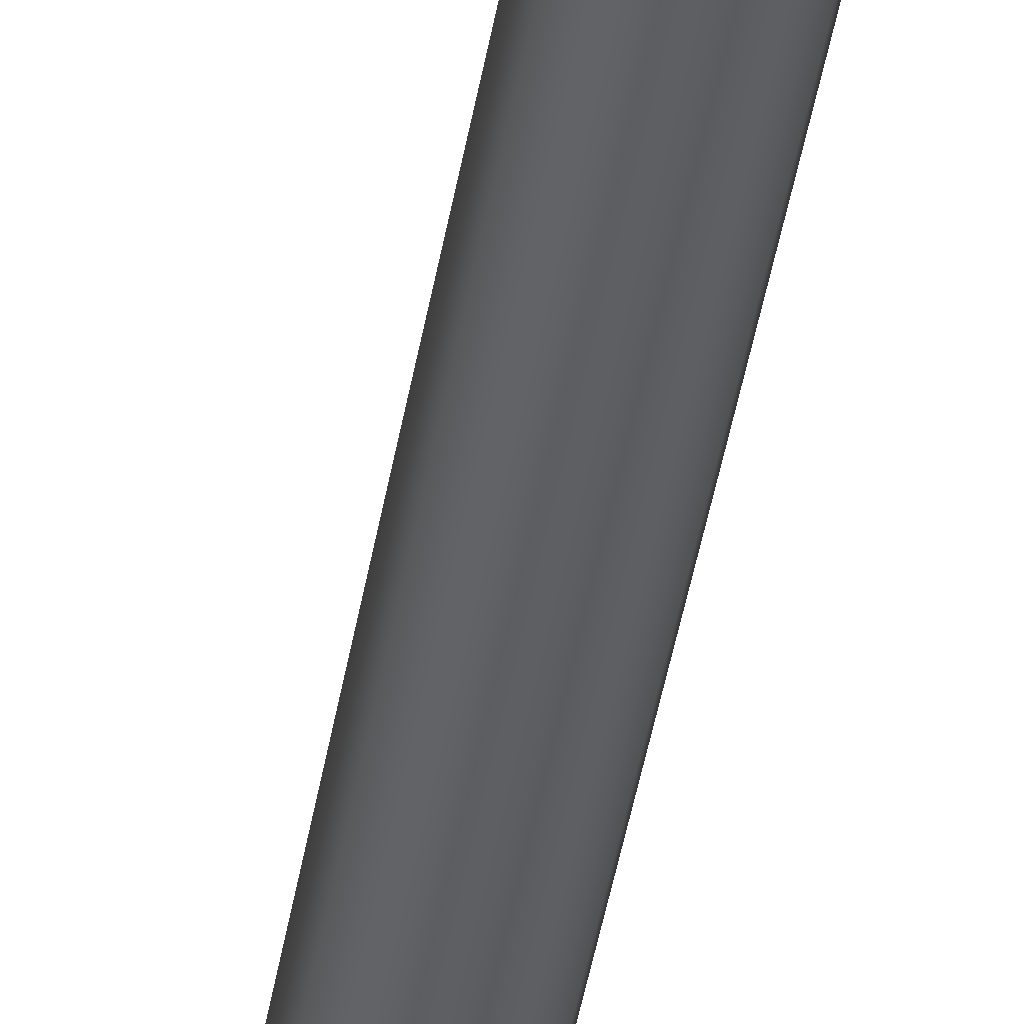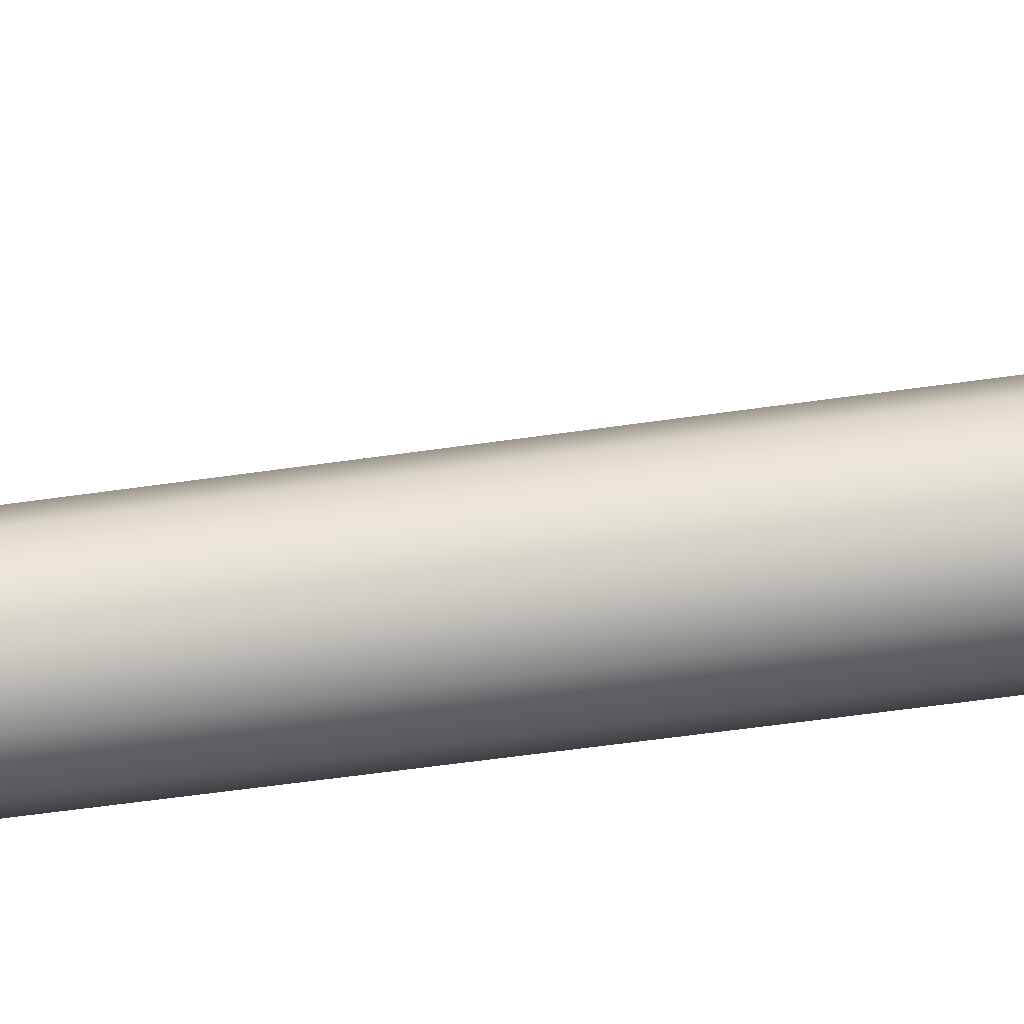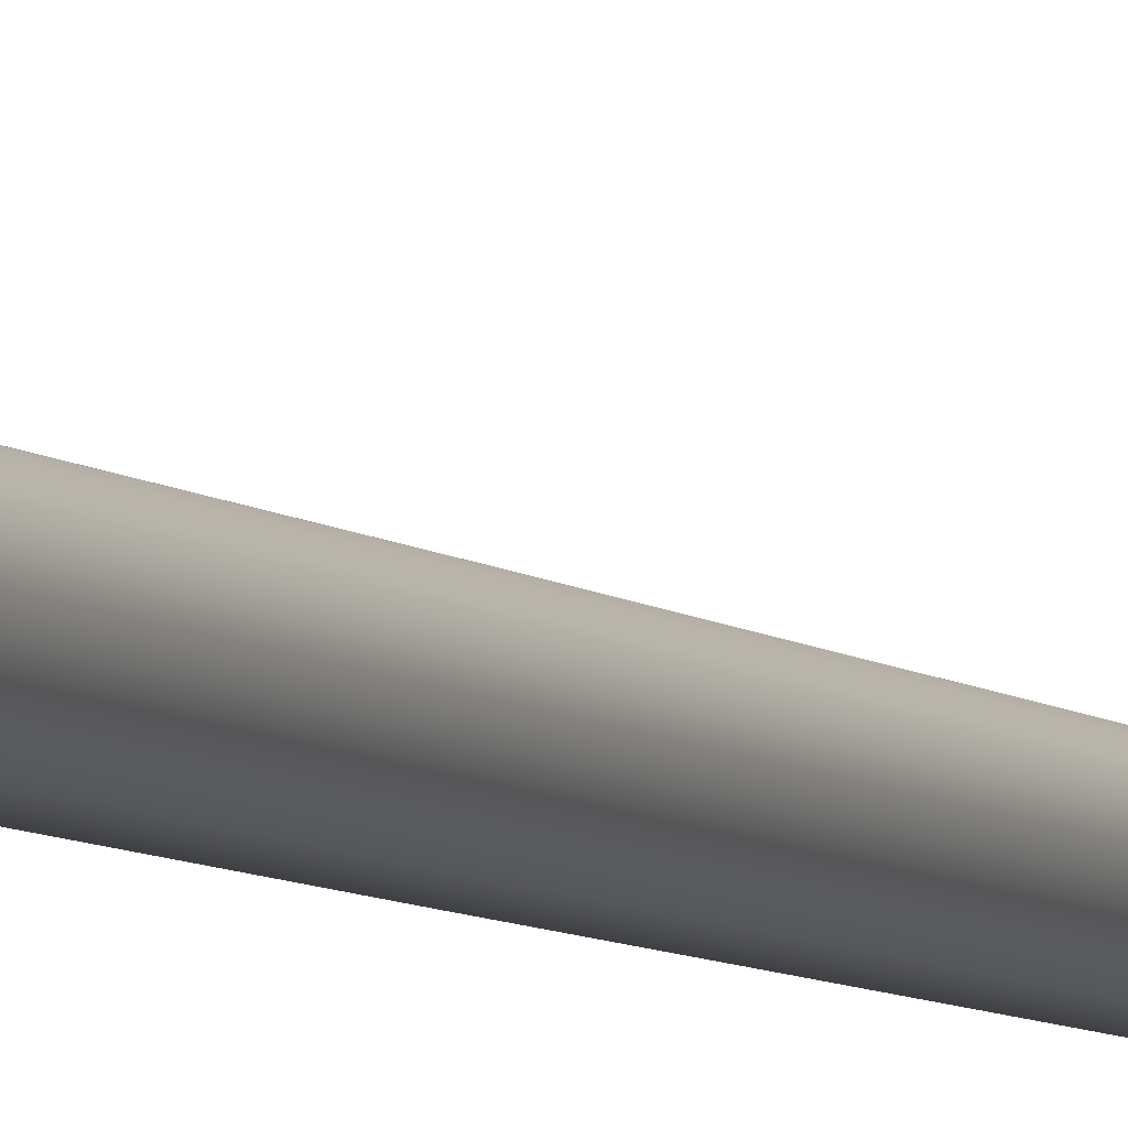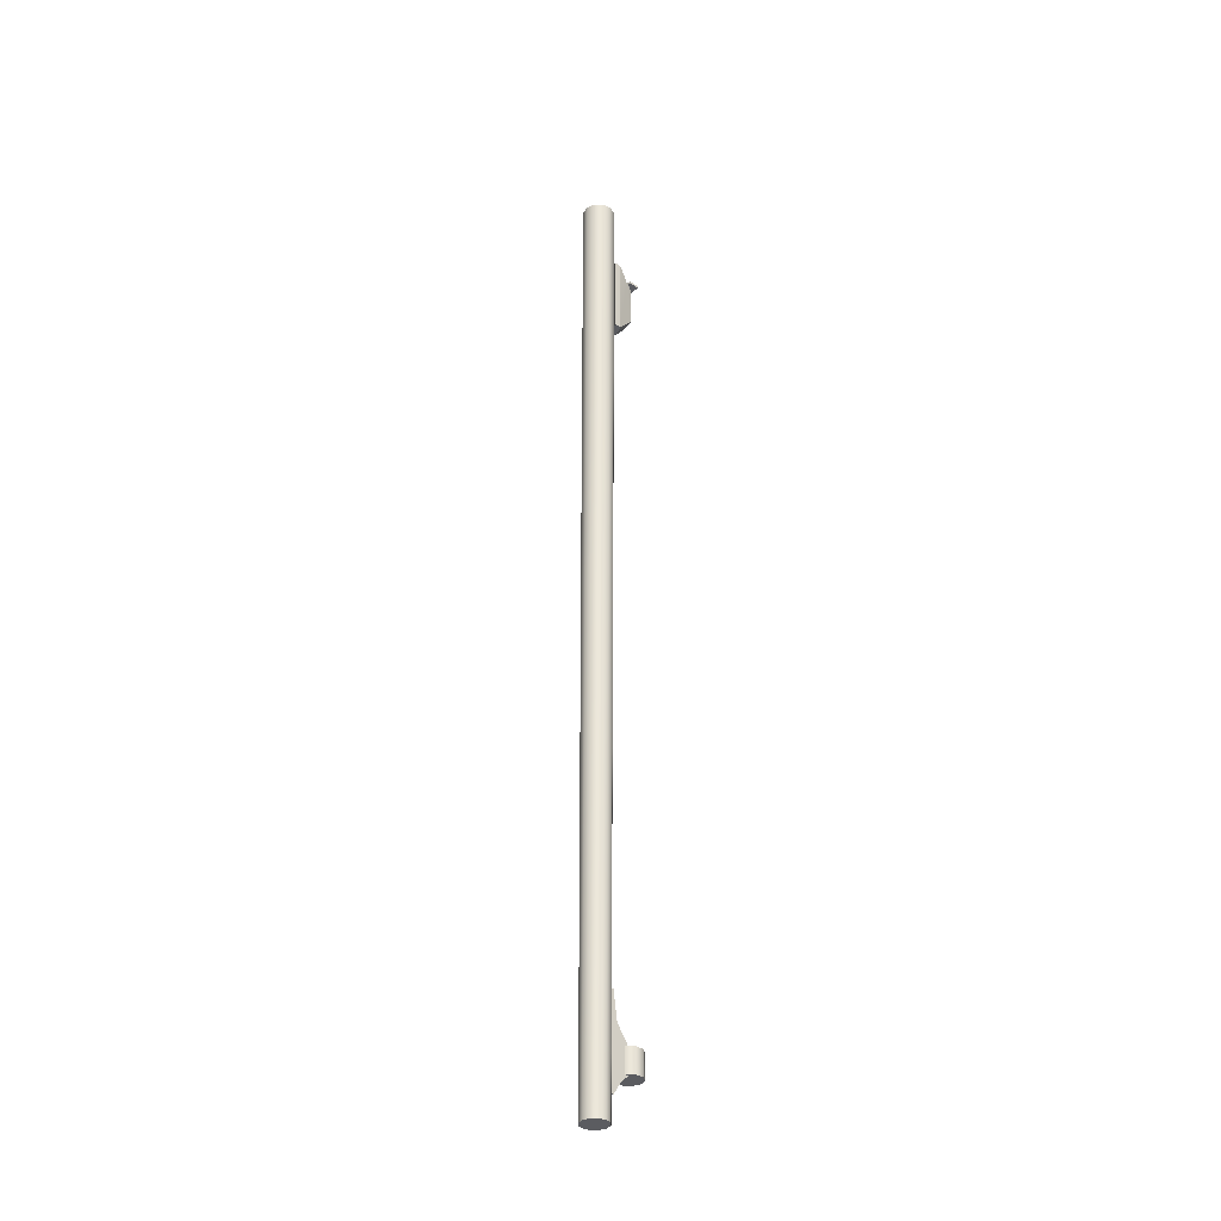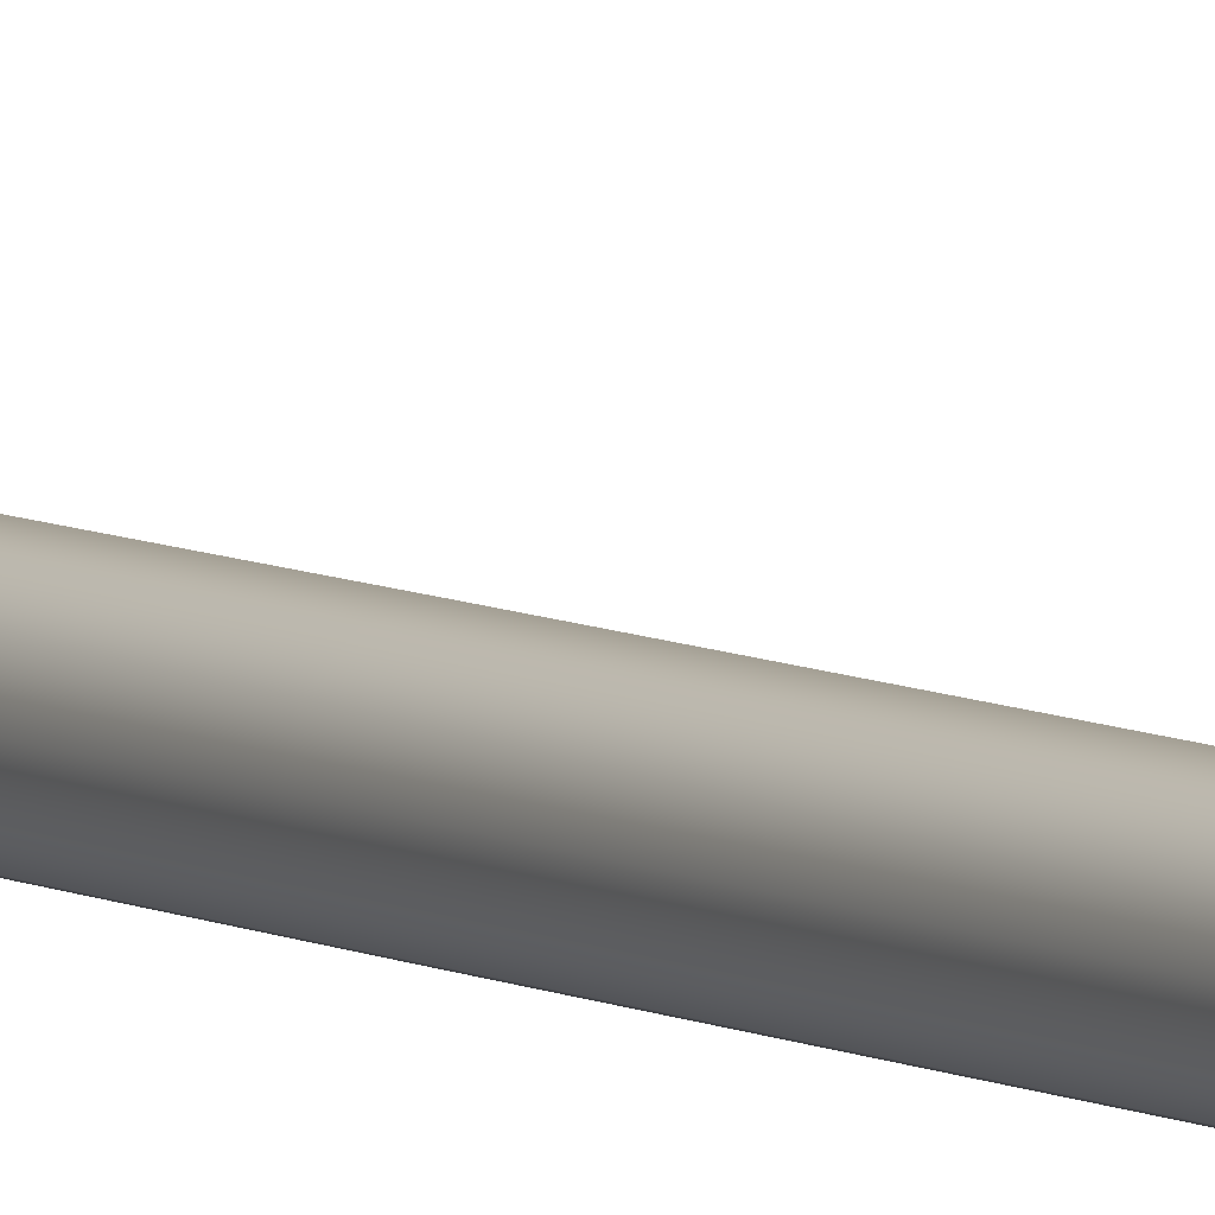
<metadata>
{"format":"obj","ext":"obj","renderer":"f3d","projection":"perspective","resolution":1024,"background":"white","views":[{"elev":-39.9,"azim":171.2,"up":"+Z"},{"elev":60.6,"azim":81.9,"up":"+Z"},{"elev":-5.3,"azim":-159.0,"up":"+Z"},{"elev":-34.5,"azim":-133.1,"up":"+Y"},{"elev":5.4,"azim":-27.4,"up":"+Z"}]}
</metadata>
<code>
g barrel_vpo215_600mm_366tkm_LOD1
v -0.00547 -0.0849 0.01115
v -9.359e-05 -0.07385 0.02083
v 0.005283 -0.0849 0.01115
v -0.007606 -0.07141 0.02083
v 0.007419 -0.07141 0.02083
v 0.009979 -0.0849 0.009246
v -0.01017 -0.0849 0.009246
v 0.003806 -0.0849 0.009151
v 0.009979 -0.0849 0.004553
v 0.009979 -0.03378 0.004553
v 0.003806 -0.03378 0.009304
v -0.003993 -0.0849 0.009151
v -0.003993 -0.03378 0.009304
v -0.01017 -0.0849 0.004553
v -0.01017 -0.03378 0.004553
v 0.007419 -0.0462 0.02083
v 0.008699 -0.04311 0.01627
v 0.007419 -0.07141 0.02083
v 0.008699 -0.04311 0.01627
v 0.009979 -0.0849 0.009246
v 0.009979 -0.03378 0.009246
v -0.007606 -0.07141 0.02083
v -0.01017 -0.0849 0.009246
v -0.008886 -0.04311 0.01627
v -0.007606 -0.0462 0.02083
v -0.01017 -0.03378 0.009246
v 0.009979 -0.0849 0.004553
v 0.009979 -0.0849 0.009246
v 0.009979 -0.03378 0.009246
v 0.009979 -0.03378 0.004553
v -0.01017 -0.03378 0.004553
v -0.01017 -0.03378 0.009246
v -0.01017 -0.0849 0.009246
v -0.01017 -0.0849 0.004553
v 0.009979 -0.03378 0.004553
v 0.009979 -0.03378 0.009246
v 0.003806 -0.03378 0.009304
v 0.003703 -0.03378 0.01205
v -0.003993 -0.03378 0.009304
v -0.00389 -0.03378 0.01205
v -0.01017 -0.03378 0.009246
v -0.01017 -0.03378 0.004553
v 0.003806 -0.0849 0.009151
v 0.009979 -0.0849 0.009246
v 0.009979 -0.0849 0.004553
v 0.005283 -0.0849 0.01115
v -0.00547 -0.0849 0.01115
v -0.003993 -0.0849 0.009151
v -0.01017 -0.0849 0.009246
v -0.01017 -0.0849 0.004553
v 0.009979 -0.03378 0.009246
v 0.008699 -0.04311 0.01627
v 0.005105 -0.04311 0.01627
v 0.007419 -0.0462 0.02083
v -0.00389 -0.03378 0.01205
v -0.005292 -0.04311 0.01627
v -0.01017 -0.03378 0.009246
v 0.003703 -0.03378 0.01205
v 0.005105 -0.04311 0.01627
v 0.009979 -0.03378 0.009246
v 0.005105 -0.04311 0.01627
v 0.007419 -0.0462 0.02083
v -9.359e-05 -0.05343 0.01627
v -0.01009 -0.0427 0.01781
v -0.01009 -0.0427 0.02431
v -0.007366 -0.0427 0.02031
v -0.007366 -0.0427 0.01781
v 0.009906 -0.0427 0.02431
v 0.007179 -0.0427 0.02031
v 0.007179 -0.0427 0.01781
v 0.009906 -0.0427 0.01781
v -0.01009 -0.0412 0.01781
v -0.01009 -0.0427 0.01781
v -0.007366 -0.0427 0.01781
v 0.007179 -0.0427 0.01781
v 0.009906 -0.0412 0.01781
v 0.009906 -0.0427 0.01781
v 0.005045 -0.04523 0.01781
v -0.005232 -0.04523 0.01781
v 0.003964 -0.07038 0.01781
v -0.004151 -0.07038 0.01781
v 0.009906 -0.0427 0.01781
v 0.009906 -0.0427 0.02431
v 0.009906 -0.0412 0.02431
v 0.009906 -0.0412 0.01781
v -0.01009 -0.0412 0.01781
v -0.01009 -0.0412 0.02431
v -0.01009 -0.0427 0.02431
v -0.01009 -0.0427 0.01781
v 0.009906 -0.0412 0.02431
v 0.009906 -0.0427 0.02431
v -0.01009 -0.0427 0.02431
v -0.01009 -0.0412 0.02431
v 0.009906 -0.0412 0.01781
v 0.009906 -0.0412 0.02431
v -0.01009 -0.0412 0.02431
v -0.01009 -0.0412 0.01781
v 0.005045 -0.04523 0.02031
v 0.003964 -0.07038 0.02031
v -0.004151 -0.07038 0.02031
v -0.005232 -0.04523 0.02031
v 0.007179 -0.0427 0.02031
v -0.007366 -0.0427 0.02031
v -0.005232 -0.04523 0.02031
v -0.004151 -0.07038 0.02031
v -0.004151 -0.07038 0.01781
v -0.005232 -0.04523 0.01781
v -0.007366 -0.0427 0.02031
v -0.007366 -0.0427 0.01781
v 0.005045 -0.04523 0.01781
v 0.003964 -0.07038 0.01781
v 0.003964 -0.07038 0.02031
v 0.005045 -0.04523 0.02031
v 0.007179 -0.0427 0.01781
v 0.007179 -0.0427 0.02031
v -0.004151 -0.07038 0.02031
v 0.003964 -0.07038 0.02031
v 0.003964 -0.07038 0.01781
v -0.004151 -0.07038 0.01781
v -9.359e-05 -0.07385 0.02083
v -0.007606 -0.07141 0.02083
v -9.359e-05 -0.05343 0.01627
v -0.007606 -0.0462 0.02083
v 0.007419 -0.07141 0.02083
v 0.007419 -0.0462 0.02083
v -0.005292 -0.04311 0.01627
v -0.007606 -0.0462 0.02083
v -0.008886 -0.04311 0.01627
v -0.01017 -0.03378 0.009246
v -9.359e-05 -0.05343 0.01627
v -0.007606 -0.0462 0.02083
v -0.005292 -0.04311 0.01627
v 0.005105 -0.04311 0.01627
v -9.359e-05 -0.05343 0.01627
v -0.005292 -0.04311 0.01627
v -0.003844 -0.5648 0.01405
v -0.003844 -0.5606 0.01932
v 0.003656 -0.5606 0.01932
v 0.003656 -0.5648 0.01405
v -0.003844 -0.5729 0.008806
v 0.003656 -0.5729 0.008806
v -0.003844 -0.5465 0.01932
v -0.003844 -0.5351 0.01124
v 0.003656 -0.5351 0.01124
v 0.003656 -0.5465 0.01932
v 0.003656 -0.5183 0.008806
v -0.003844 -0.5183 0.008806
v -0.003844 -0.5183 0.006894
v -0.003844 -0.5729 0.006894
v 0.003656 -0.5729 0.006894
v 0.003656 -0.5183 0.006894
v 0.003656 -0.5648 0.01405
v 0.003656 -0.5606 0.01932
v 0.003656 -0.5465 0.01932
v 0.003656 -0.5351 0.01124
v 0.003656 -0.5729 0.008806
v 0.003656 -0.5183 0.008806
v 0.003656 -0.5729 0.006894
v 0.003656 -0.5183 0.006894
v -0.003844 -0.5351 0.01124
v -0.003844 -0.5465 0.01932
v -0.003844 -0.5606 0.01932
v -0.003844 -0.5648 0.01405
v -0.003844 -0.5729 0.008806
v -0.003844 -0.5183 0.008806
v -0.003844 -0.5183 0.006894
v -0.003844 -0.5729 0.006894
v -0.003844 -0.5729 0.006894
v -0.003844 -0.5729 0.008806
v 0.003656 -0.5729 0.008806
v 0.003656 -0.5729 0.006894
v -0.003844 -0.5183 0.008806
v -0.003844 -0.5183 0.006894
v 0.003656 -0.5183 0.006894
v 0.003656 -0.5183 0.008806
v 0.007411 -0.5608 0.02033
v 0.007411 -0.5462 0.02033
v 0.004545 -0.5462 0.01638
v 0.004545 -0.5608 0.01638
v -9.36e-05 -0.5462 0.01487
v -9.36e-05 -0.5608 0.01487
v 0.007411 -0.5608 0.0252
v 0.007411 -0.5462 0.0252
v 0.004545 -0.5608 0.02915
v 0.004545 -0.5462 0.02915
v -9.359e-05 -0.5608 0.03066
v -9.359e-05 -0.5462 0.03066
v -0.004732 -0.5608 0.02915
v -0.004732 -0.5462 0.02915
v -0.007599 -0.5608 0.0252
v -0.007599 -0.5462 0.0252
v -0.007599 -0.5608 0.02033
v -0.007599 -0.5462 0.02033
v -0.004732 -0.5608 0.01638
v -0.004732 -0.5462 0.01638
v -9.36e-05 -0.5608 0.01487
v -9.36e-05 -0.5462 0.01487
v -0.007599 -0.5462 0.0252
v -0.007599 -0.5462 0.02033
v -9.36e-05 -0.5462 0.01487
v -0.004732 -0.5462 0.02915
v -9.359e-05 -0.5462 0.03066
v 0.004545 -0.5462 0.02915
v -0.004732 -0.5462 0.01638
v 0.007411 -0.5462 0.0252
v 0.007411 -0.5462 0.02033
v 0.004545 -0.5462 0.01638
v -9.36e-05 -0.5608 0.01487
v -9.359e-05 -0.5608 0.03066
v 0.004545 -0.5608 0.02915
v 0.007411 -0.5608 0.0252
v 0.007411 -0.5608 0.02033
v 0.004545 -0.5608 0.01638
v -0.004732 -0.5608 0.02915
v -0.007599 -0.5608 0.0252
v -0.007599 -0.5608 0.02033
v -0.004732 -0.5608 0.01638
v 0.008647 0.011 0.005047
v 0.007947 -0.2713 0.004643
v 0.004549 -0.2713 0.008042
v 0.004953 0.011 0.008741
v -9.359e-05 -0.2713 0.009286
v -9.359e-05 0.011 0.01009
v -0.004736 -0.2713 0.008042
v -0.00514 0.011 0.008741
v -0.008134 -0.2713 0.004643
v -0.008834 0.011 0.005047
v -0.009378 -0.2713 1.08e-06
v -0.01019 0.011 1.127e-06
v -0.008134 -0.2713 -0.004641
v -0.008834 0.011 -0.005045
v -0.004736 -0.2713 -0.00804
v -0.00514 0.011 -0.008739
v -9.359e-05 -0.2713 -0.009284
v -9.359e-05 0.011 -0.01009
v -9.359e-05 0.011 -0.01009
v -9.359e-05 -0.2713 -0.009284
v 0.004549 -0.2713 -0.00804
v 0.004953 0.011 -0.008739
v 0.007947 -0.2713 -0.004641
v 0.008647 0.011 -0.005045
v 0.009191 -0.2713 1.08e-06
v 0.009999 0.011 1.127e-06
v 0.007947 -0.2713 0.004643
v 0.006842 -0.589 0.004005
v 0.003911 -0.589 0.006937
v 0.004549 -0.2713 0.008042
v -9.359e-05 -0.589 0.008009
v -9.359e-05 -0.2713 0.009286
v -0.004098 -0.589 0.006937
v -0.004736 -0.2713 0.008042
v -0.007029 -0.589 0.004005
v -0.008134 -0.2713 0.004643
v -0.008102 -0.589 1.028e-06
v -0.009378 -0.2713 1.08e-06
v -0.007029 -0.589 -0.004003
v -0.008134 -0.2713 -0.004641
v -0.004098 -0.589 -0.006934
v -0.004736 -0.2713 -0.00804
v -9.359e-05 -0.589 -0.008007
v -9.359e-05 -0.2713 -0.009284
v -9.359e-05 -0.2713 -0.009284
v -9.359e-05 -0.589 -0.008007
v 0.003911 -0.589 -0.006934
v 0.004549 -0.2713 -0.00804
v 0.006842 -0.589 -0.004003
v 0.007947 -0.2713 -0.004641
v 0.007915 -0.589 1.028e-06
v 0.009191 -0.2713 1.08e-06
v 0.006842 -0.589 -0.004003
v 0.003911 -0.589 -0.006934
v -9.359e-05 -0.589 -0.008007
v 0.007915 -0.589 1.028e-06
v 0.006842 -0.589 0.004005
v 0.003911 -0.589 0.006937
v -9.359e-05 -0.589 0.008009
v -0.004098 -0.589 0.006937
v -0.007029 -0.589 0.004005
v -0.008102 -0.589 1.028e-06
v -0.007029 -0.589 -0.004003
v -0.004098 -0.589 -0.006934
v 0.004953 0.011 0.008741
v -9.359e-05 0.011 0.01009
v 0.008647 0.011 0.005047
v 0.009999 0.011 1.127e-06
v 0.008647 0.011 -0.005045
v 0.004953 0.011 -0.008739
v -9.359e-05 0.011 -0.01009
v -0.00514 0.011 -0.008739
v -0.008834 0.011 -0.005045
v -0.01019 0.011 1.127e-06
v -0.008834 0.011 0.005047
v -0.00514 0.011 0.008741
g barrel_vpo215_600mm_366tkm_LOD1_0
f 3 2 1
f 1 2 4
f 3 5 2
f 3 6 5
f 4 7 1
f 10 9 8
f 11 10 8
f 8 12 11
f 12 13 11
f 13 12 14
f 15 13 14
f 18 17 16
f 20 19 18
f 21 19 20
f 24 23 22
f 25 24 22
f 26 23 24
f 29 28 27
f 30 29 27
f 33 32 31
f 34 33 31
f 37 36 35
f 38 36 37
f 38 37 39
f 40 38 39
f 40 39 41
f 39 42 41
f 45 44 43
f 46 43 44
f 46 47 43
f 47 48 43
f 48 47 49
f 48 49 50
f 53 52 51
f 54 52 53
f 57 56 55
f 55 56 58
f 56 59 58
f 59 60 58
f 63 62 61
f 66 65 64
f 67 66 64
f 65 66 68
f 66 69 68
f 69 70 68
f 70 71 68
f 74 73 72
f 74 72 75
f 72 76 75
f 76 77 75
f 75 78 74
f 78 79 74
f 78 80 79
f 80 81 79
f 84 83 82
f 85 84 82
f 88 87 86
f 89 88 86
f 92 91 90
f 93 92 90
f 96 95 94
f 97 96 94
f 100 99 98
f 101 100 98
f 101 98 102
f 103 101 102
f 106 105 104
f 107 106 104
f 107 104 108
f 109 107 108
f 112 111 110
f 113 112 110
f 113 110 114
f 115 113 114
f 118 117 116
f 119 118 116
f 122 121 120
f 123 121 122
f 120 124 122
f 122 124 125
f 128 127 126
f 129 128 126
f 132 131 130
f 135 134 133
f 138 137 136
f 139 138 136
f 139 136 140
f 141 139 140
f 144 143 142
f 145 144 142
f 144 146 143
f 146 147 143
f 150 149 148
f 151 150 148
f 154 153 152
f 155 154 152
f 155 152 156
f 157 155 156
f 157 156 158
f 159 157 158
f 162 161 160
f 163 162 160
f 164 163 160
f 164 160 165
f 164 165 166
f 167 164 166
f 170 169 168
f 171 170 168
f 174 173 172
f 175 174 172
f 178 177 176
f 179 178 176
f 180 178 179
f 181 180 179
f 176 177 182
f 177 183 182
f 182 183 184
f 183 185 184
f 184 185 186
f 185 187 186
f 186 187 188
f 187 189 188
f 188 189 190
f 189 191 190
f 190 191 192
f 191 193 192
f 192 193 194
f 193 195 194
f 194 195 196
f 195 197 196
f 200 199 198
f 200 198 201
f 200 201 202
f 200 202 203
f 200 204 199
f 200 203 205
f 200 205 206
f 200 206 207
f 210 209 208
f 211 210 208
f 212 211 208
f 212 208 213
f 209 214 208
f 214 215 208
f 215 216 208
f 216 217 208
f 220 219 218
f 221 220 218
f 222 220 221
f 223 222 221
f 224 222 223
f 225 224 223
f 226 224 225
f 227 226 225
f 228 226 227
f 229 228 227
f 230 228 229
f 231 230 229
f 232 230 231
f 233 232 231
f 234 232 233
f 235 234 233
f 238 237 236
f 239 238 236
f 240 238 239
f 241 240 239
f 242 240 241
f 243 242 241
f 219 242 243
f 218 219 243
f 246 245 244
f 247 246 244
f 248 246 247
f 249 248 247
f 250 248 249
f 251 250 249
f 252 250 251
f 253 252 251
f 254 252 253
f 255 254 253
f 256 254 255
f 257 256 255
f 258 256 257
f 259 258 257
f 260 258 259
f 261 260 259
f 264 263 262
f 265 264 262
f 266 264 265
f 267 266 265
f 268 266 267
f 269 268 267
f 245 268 269
f 244 245 269
f 272 271 270
f 272 270 273
f 272 273 274
f 272 274 275
f 276 272 275
f 276 277 272
f 277 278 272
f 278 279 272
f 279 280 272
f 280 281 272
f 284 283 282
f 284 285 283
f 285 286 283
f 286 287 283
f 287 288 283
f 288 289 283
f 289 290 283
f 290 291 283
f 291 292 283
f 292 293 283

</code>
